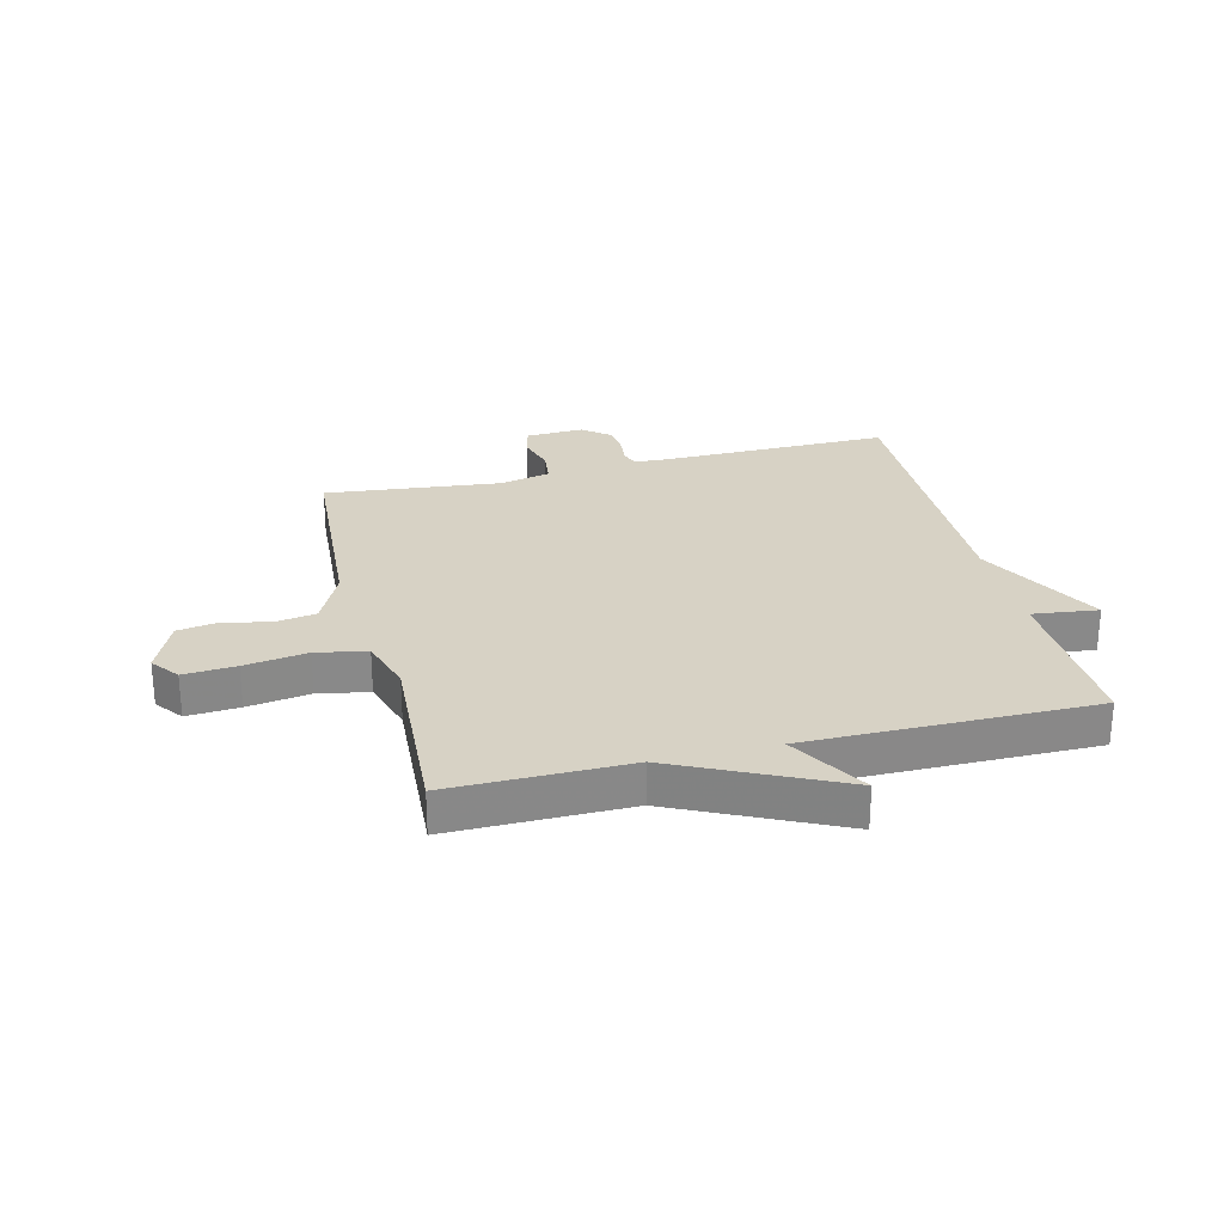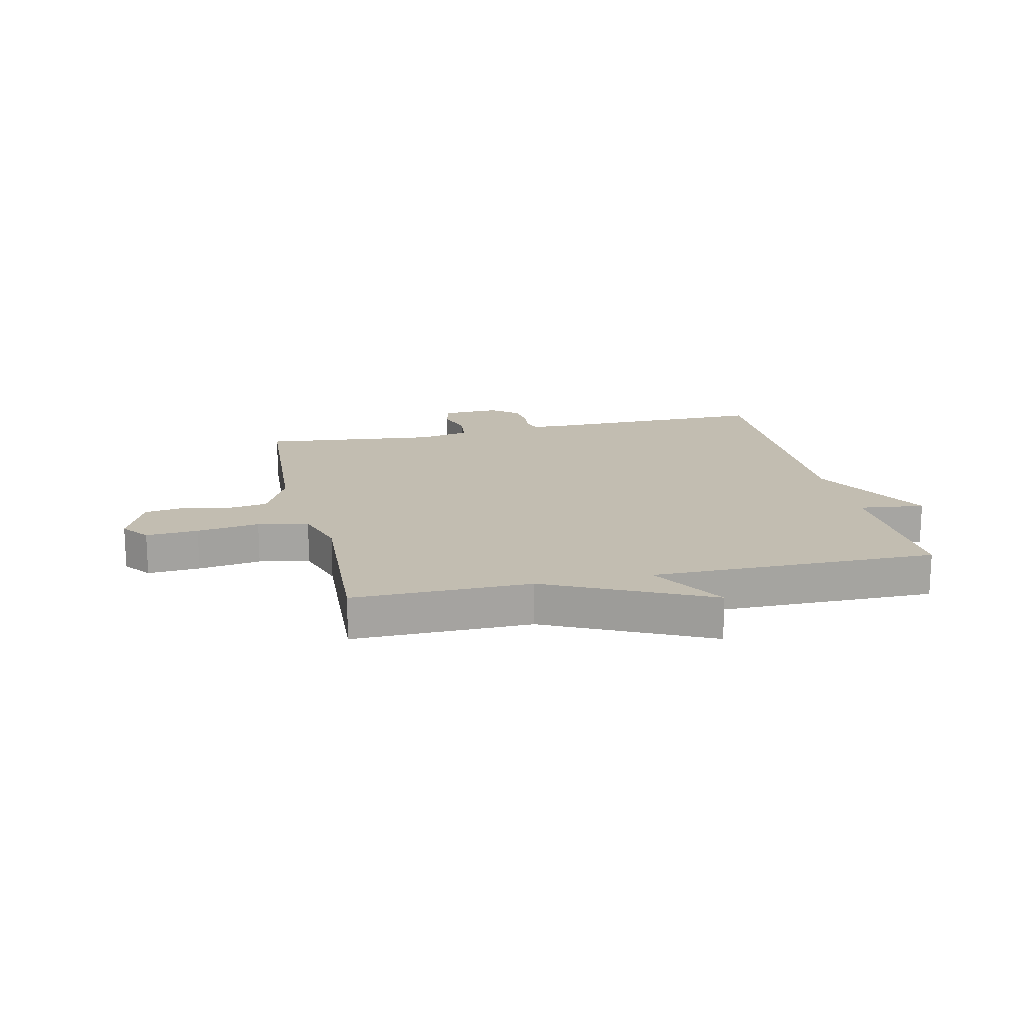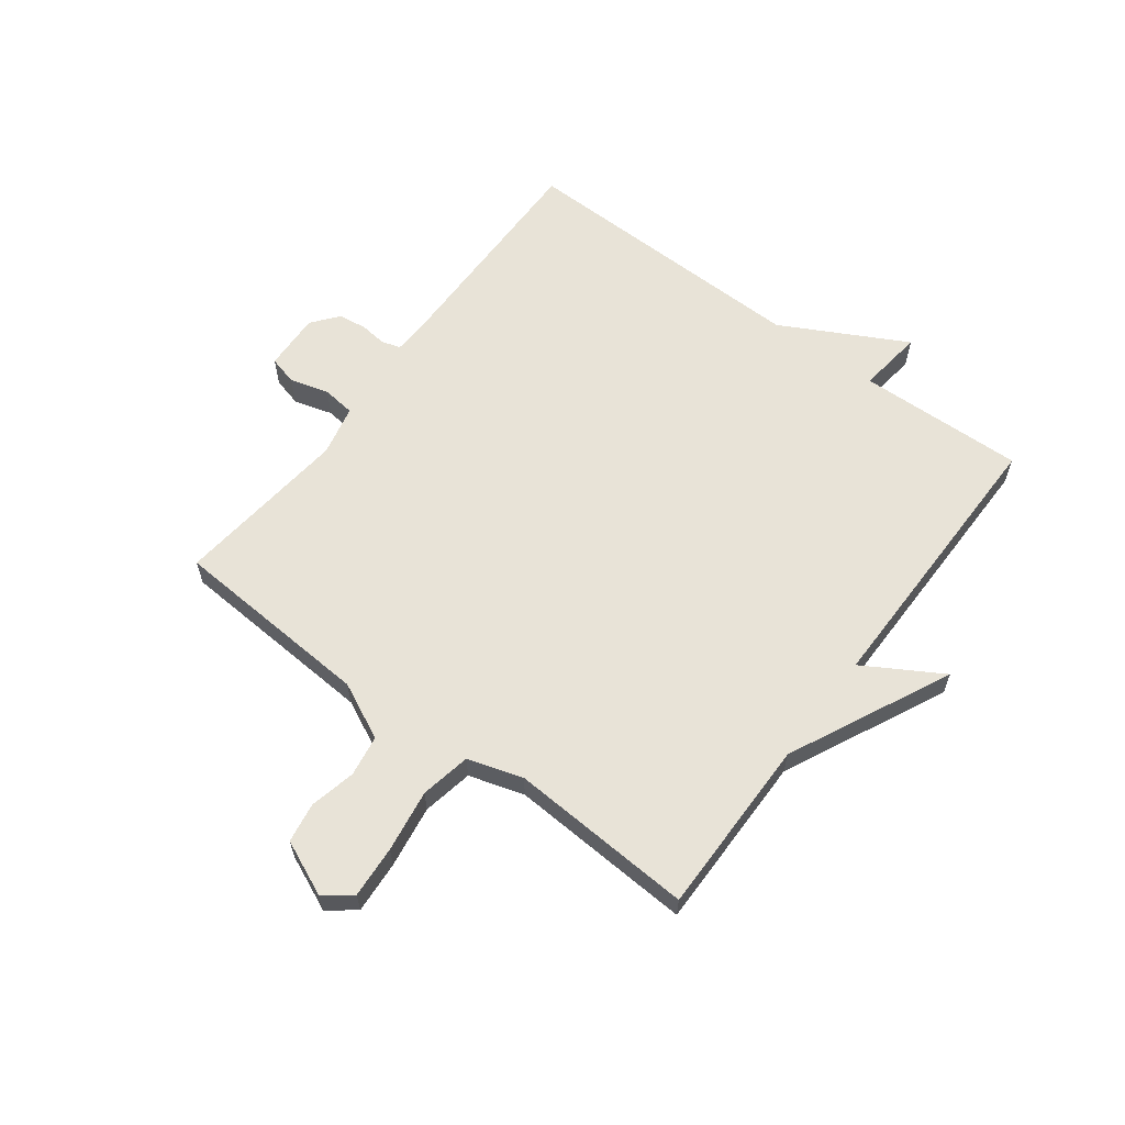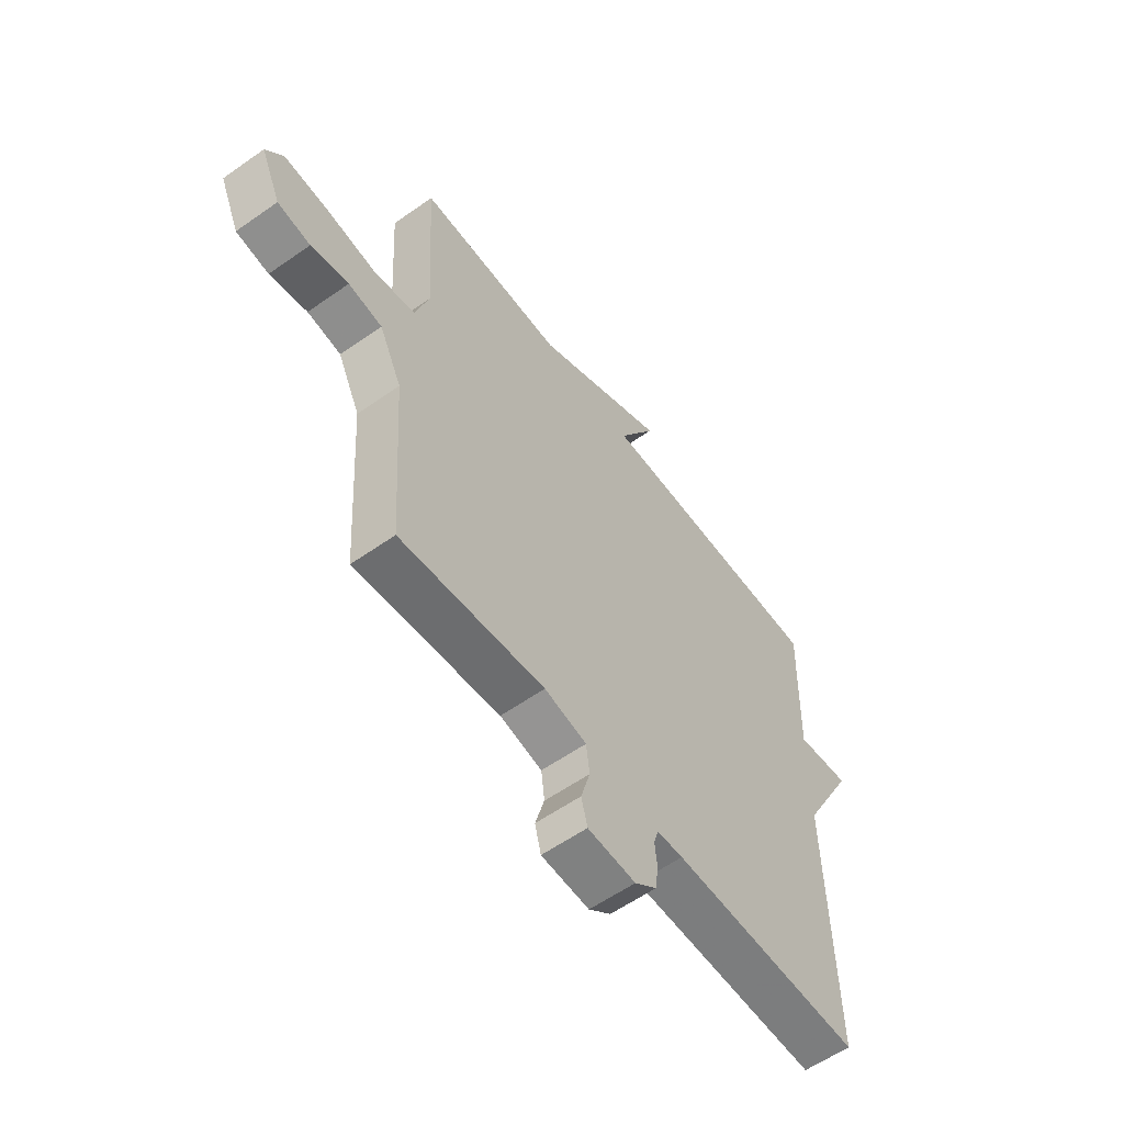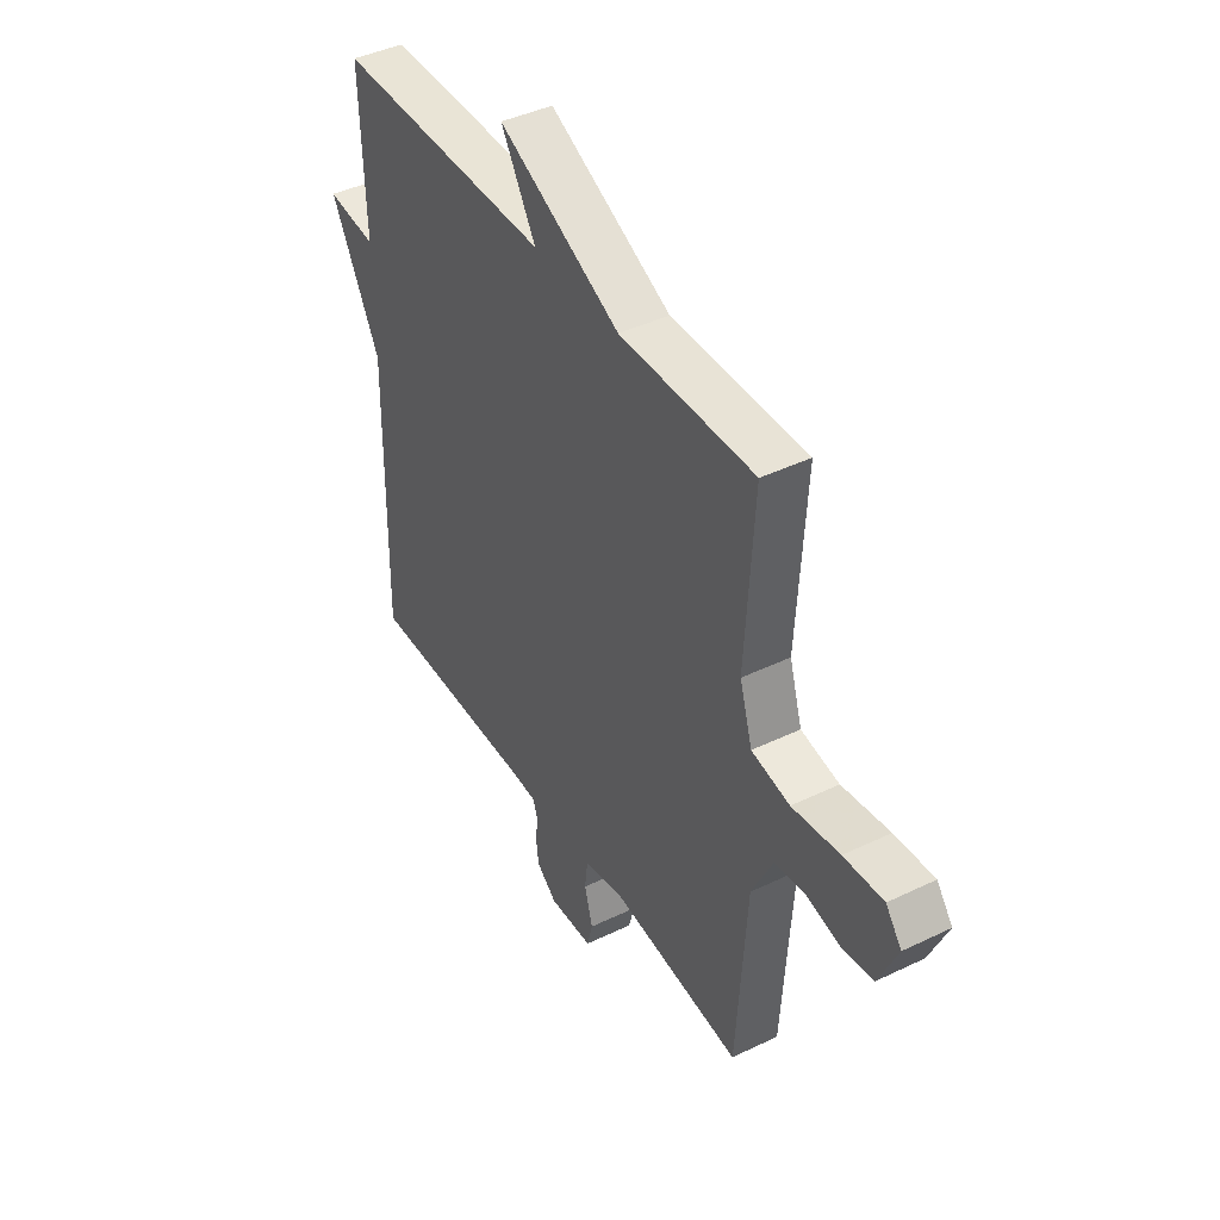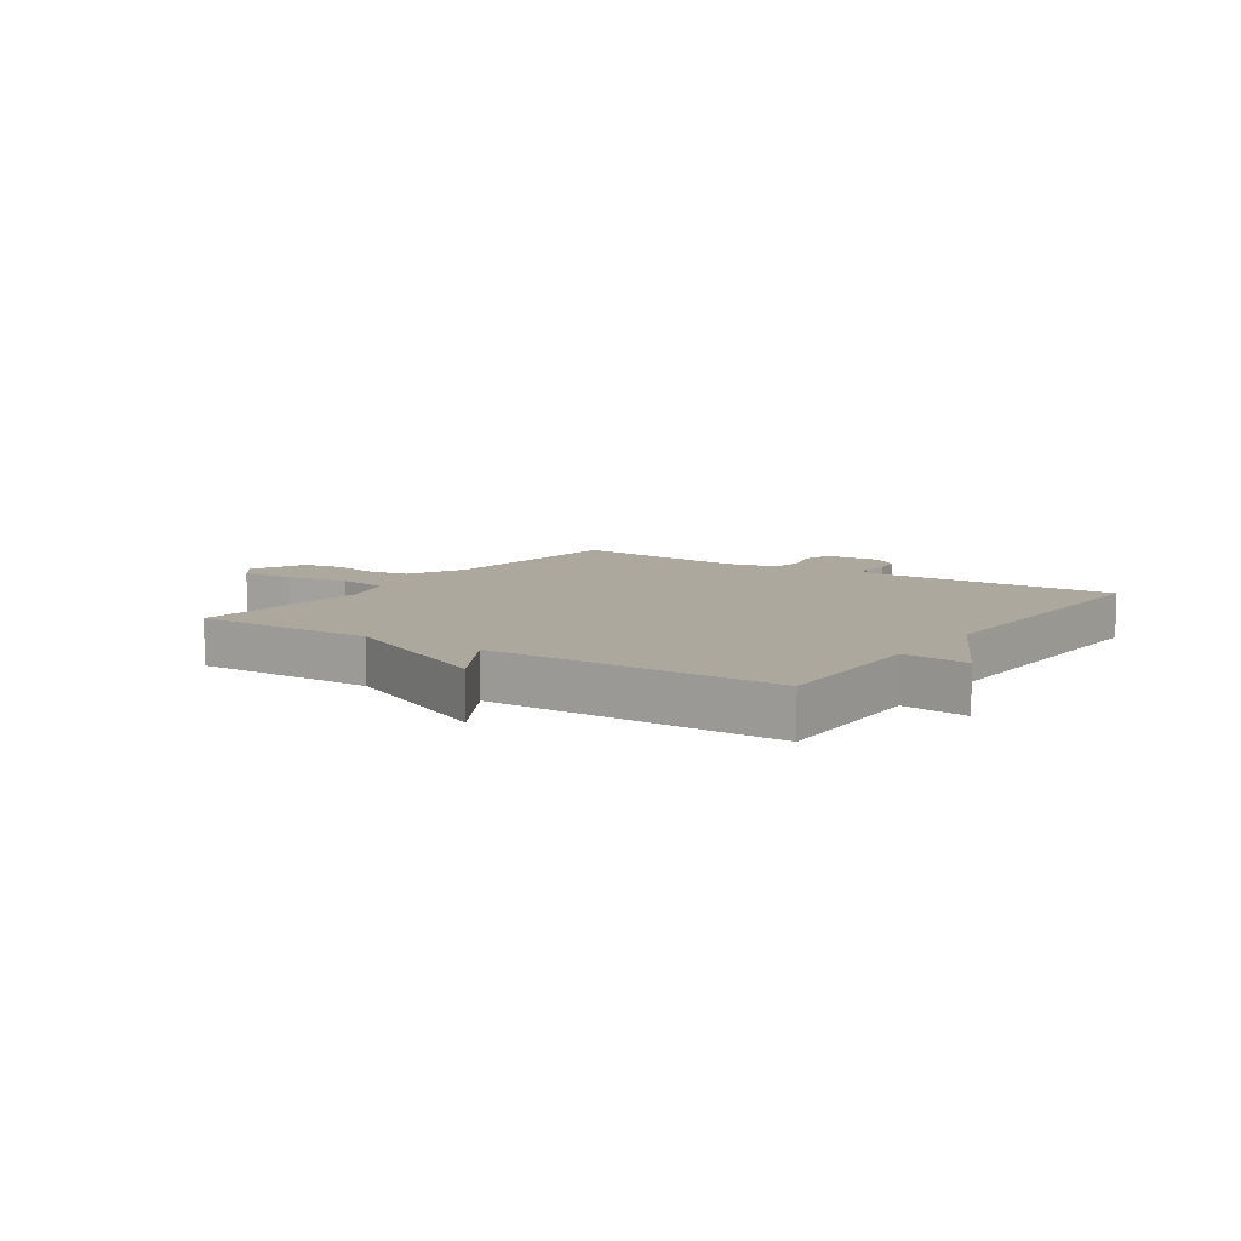
<metadata>
{"format":"obj","ext":"obj","renderer":"f3d","projection":"perspective","resolution":1024,"background":"white","views":[{"elev":27.2,"azim":-14.0,"up":"+Y"},{"elev":16.8,"azim":-12.8,"up":"+Y"},{"elev":61.5,"azim":-53.2,"up":"+Y"},{"elev":-58.6,"azim":-54.0,"up":"+Z"},{"elev":42.3,"azim":-120.0,"up":"+Z"},{"elev":8.6,"azim":34.2,"up":"+Y"}]}
</metadata>
<code>
v 0.5 0.07 -0.5
v 0.102 0.07 -0.497
v 0.048 0.07 -0.5
v 0.038 0.07 -0.532
v 0.043 0.07 -0.578
v 0.037 0.07 -0.627
v -0.009 0.07 -0.664
v -0.109 0.07 -0.66
v -0.122 0.07 -0.61
v -0.103 0.07 -0.543
v -0.11 0.07 -0.486
v -0.198 0.07 -0.467
v -0.5 0.07 -0.5
v -0.523 0.07 -0.151
v -0.57 0.07 -0.054
v -0.641 0.07 -0.043
v -0.72 0.07 -0.061
v -0.789 0.07 -0.05
v -0.831 0.07 0.045
v -0.795 0.07 0.092
v -0.705 0.07 0.086
v -0.597 0.07 0.07
v -0.51 0.07 0.087
v -0.481 0.07 0.182
v -0.5 0.07 0.5
v -0.193 0.07 0.498
v 0.086 0.07 0.632
v 0.007 0.07 0.498
v 0.5 0.07 0.5
v 0.491 0.07 0.212
v 0.604 0.07 0.226
v 0.491 0.07 0.012
v 0.5 0 -0.5
v 0.102 0 -0.497
v 0.048 0 -0.5
v 0.038 0 -0.532
v 0.043 0 -0.578
v 0.037 0 -0.627
v -0.009 0 -0.664
v -0.109 0 -0.66
v -0.122 0 -0.61
v -0.103 0 -0.543
v -0.11 0 -0.486
v -0.198 0 -0.467
v -0.5 0 -0.5
v -0.523 0 -0.151
v -0.57 0 -0.054
v -0.641 0 -0.043
v -0.72 0 -0.061
v -0.789 0 -0.05
v -0.831 0 0.045
v -0.795 0 0.092
v -0.705 0 0.086
v -0.597 0 0.07
v -0.51 0 0.087
v -0.481 0 0.182
v -0.5 0 0.5
v -0.193 0 0.498
v 0.086 0 0.632
v 0.007 0 0.498
v 0.5 0 0.5
v 0.491 0 0.212
v 0.604 0 0.226
v 0.491 0 0.012
f 30 31 32
f 28 29 30
f 28 30 32
f 26 27 28
f 32 1 2
f 28 32 2
f 26 28 2
f 26 2 3
f 25 26 3
f 24 25 3
f 20 21 22
f 19 20 22
f 18 19 22
f 17 18 22
f 16 17 22
f 15 16 22 23
f 14 15 23
f 14 23 24
f 13 14 24
f 12 13 24
f 8 9 10
f 7 8 10
f 6 7 10
f 5 6 10
f 4 5 10
f 4 10 11
f 3 4 11
f 3 11 12 24
f 64 63 62
f 62 61 60
f 64 62 60
f 60 59 58
f 34 33 64
f 34 64 60
f 34 60 58
f 35 34 58
f 35 58 57
f 35 57 56
f 54 53 52
f 54 52 51
f 54 51 50
f 54 50 49
f 54 49 48
f 55 54 48 47
f 55 47 46
f 56 55 46
f 56 46 45
f 56 45 44
f 42 41 40
f 42 40 39
f 42 39 38
f 42 38 37
f 42 37 36
f 43 42 36
f 43 36 35
f 56 44 43 35
f 1 33 34 2
f 2 34 35 3
f 3 35 36 4
f 4 36 37 5
f 5 37 38 6
f 6 38 39 7
f 7 39 40 8
f 8 40 41 9
f 9 41 42 10
f 10 42 43 11
f 11 43 44 12
f 12 44 45 13
f 13 45 46 14
f 14 46 47 15
f 15 47 48 16
f 16 48 49 17
f 17 49 50 18
f 18 50 51 19
f 19 51 52 20
f 20 52 53 21
f 21 53 54 22
f 22 54 55 23
f 23 55 56 24
f 24 56 57 25
f 25 57 58 26
f 26 58 59 27
f 27 59 60 28
f 28 60 61 29
f 29 61 62 30
f 30 62 63 31
f 31 63 64 32
f 32 64 33 1

</code>
